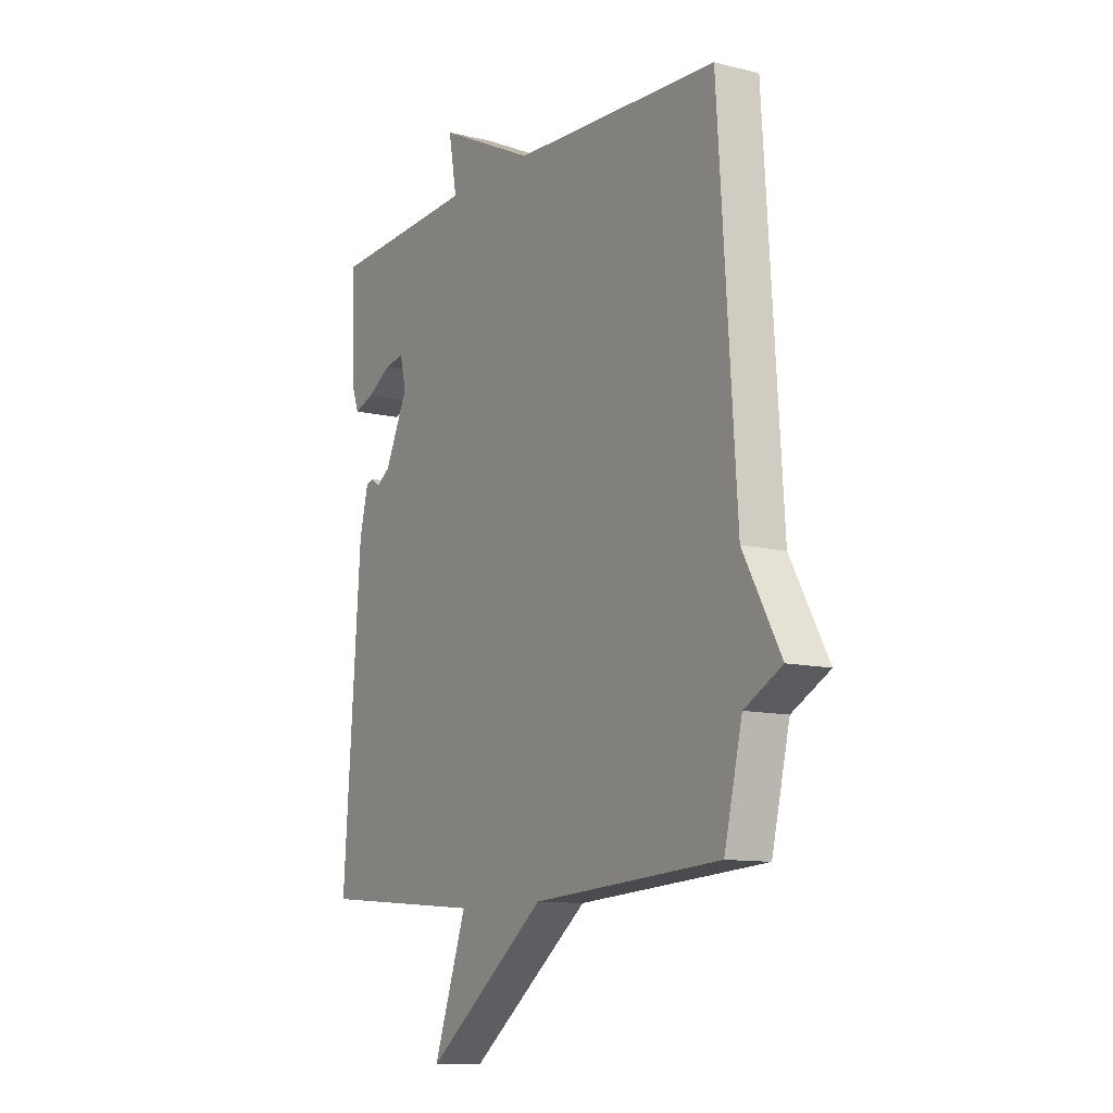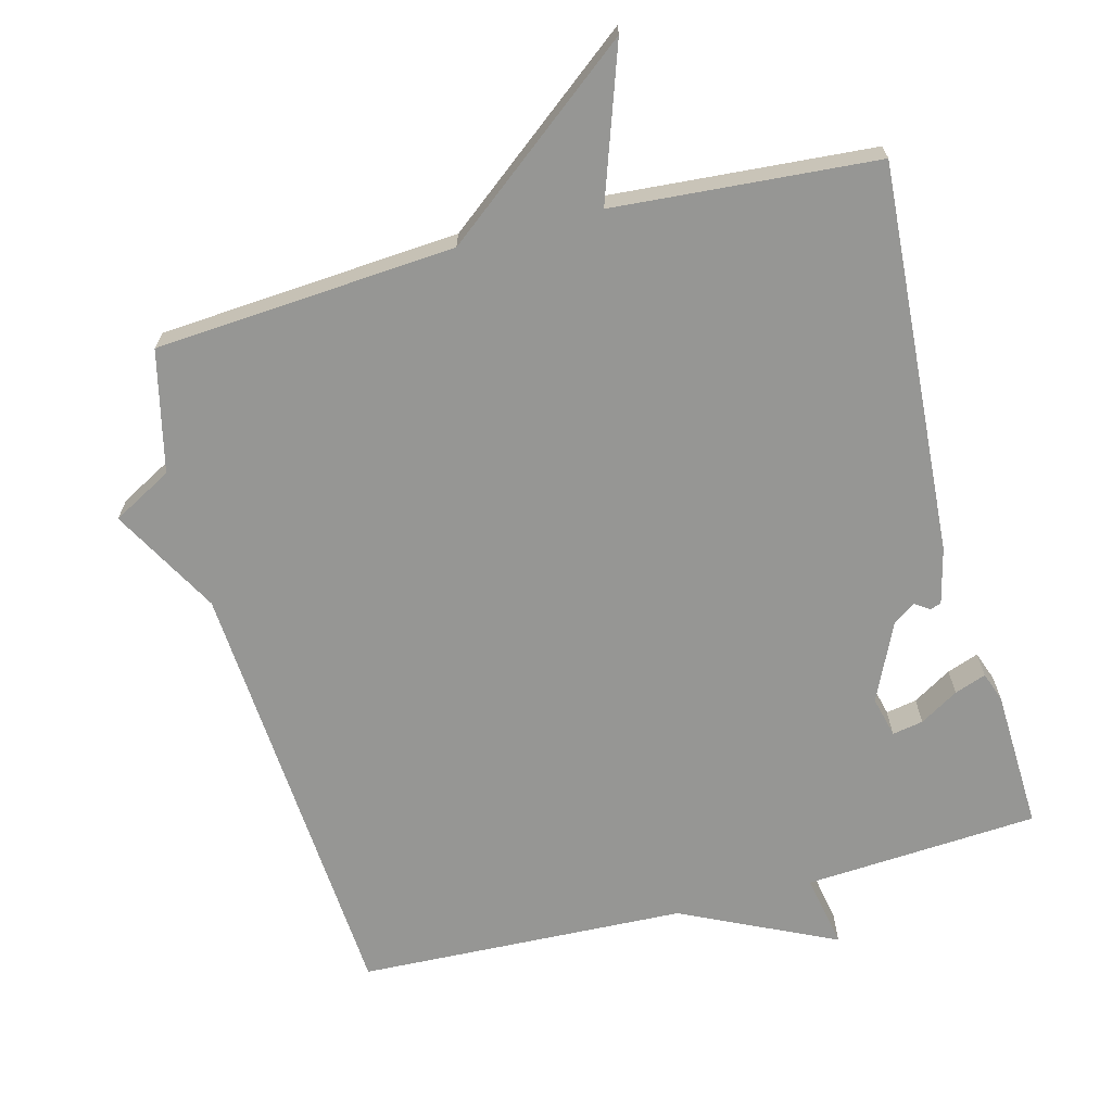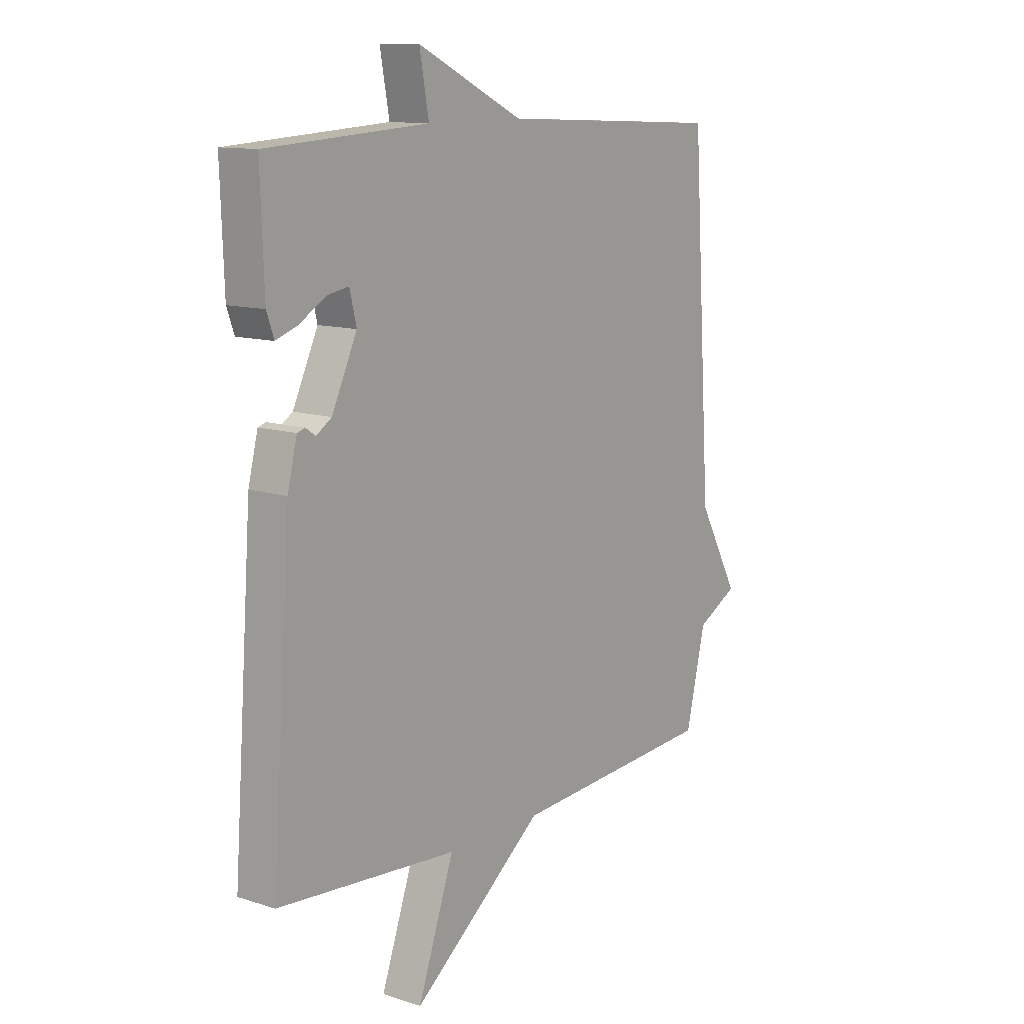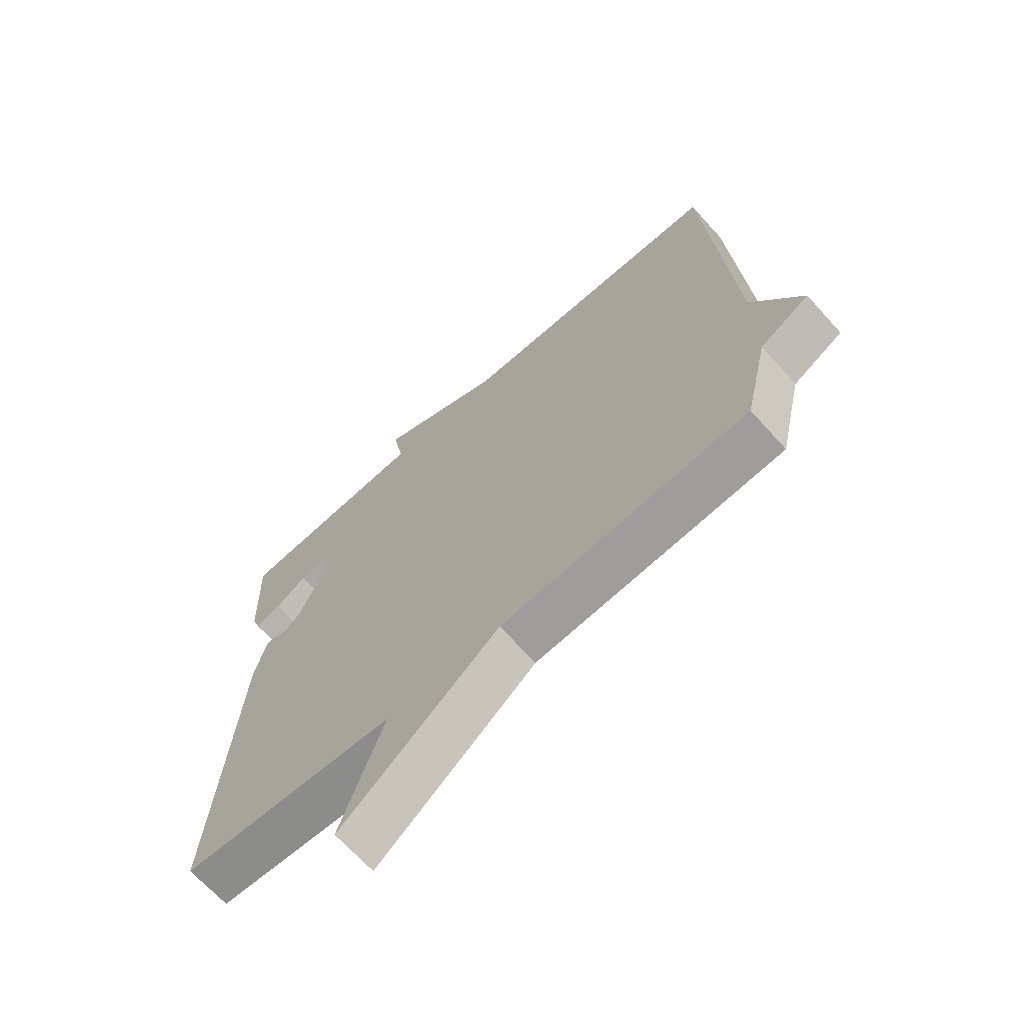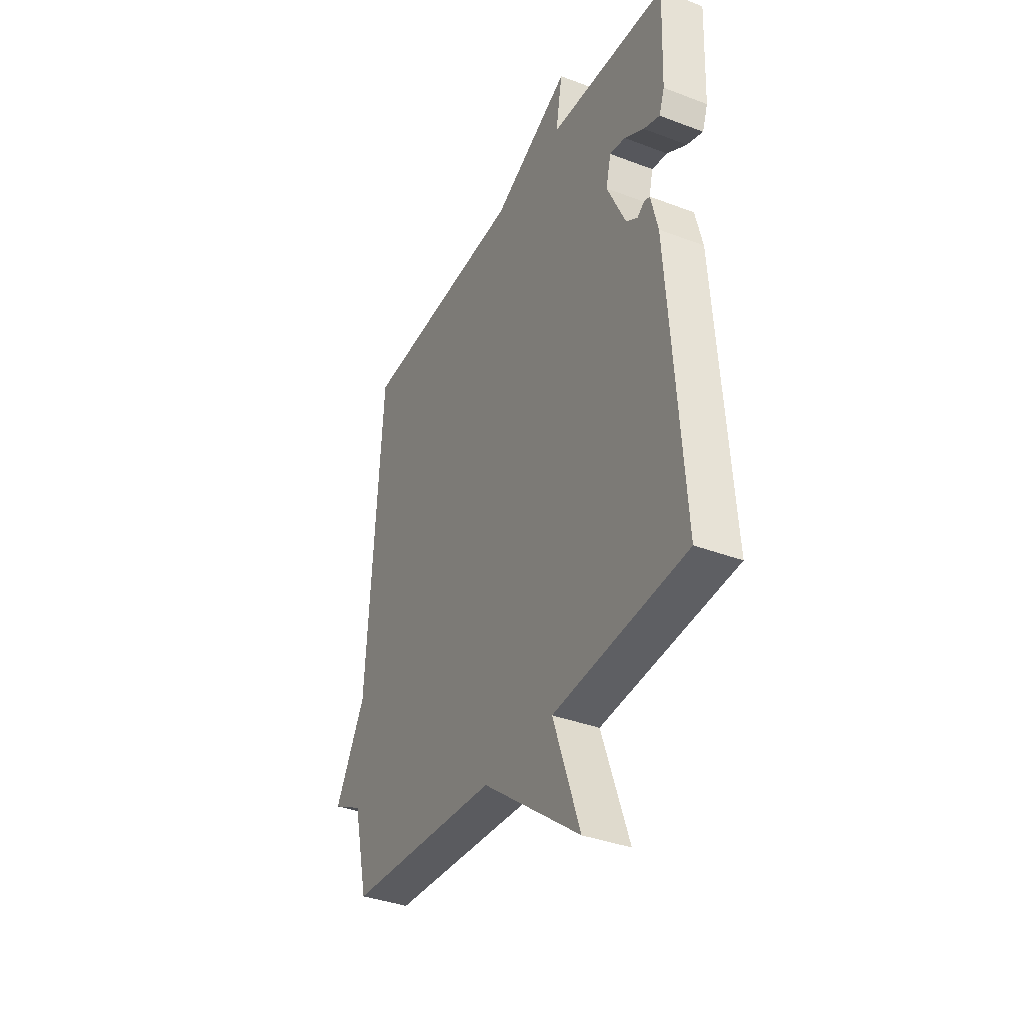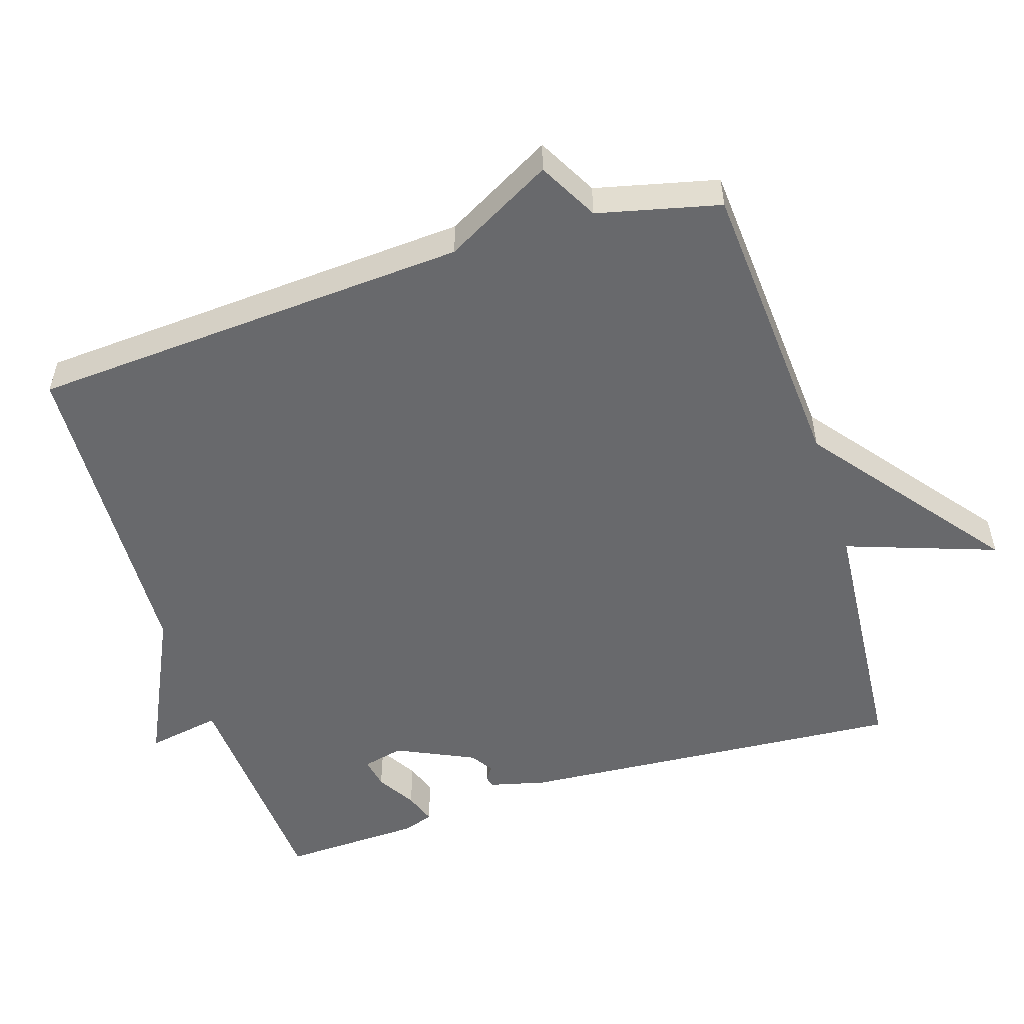
<metadata>
{"format":"obj","ext":"obj","renderer":"f3d","projection":"perspective","resolution":1024,"background":"white","views":[{"elev":-10.9,"azim":58.5,"up":"+Z"},{"elev":-67.7,"azim":-165.1,"up":"+Y"},{"elev":11.9,"azim":-52.5,"up":"+Z"},{"elev":-67.7,"azim":42.1,"up":"+Z"},{"elev":-36.9,"azim":-116.1,"up":"+Z"},{"elev":-52.8,"azim":107.6,"up":"+Y"}]}
</metadata>
<code>
v 0.5 0.07 -0.5
v 0.073 0.07 -0.53
v -0.202 0.07 -0.744
v -0.127 0.07 -0.53
v -0.5 0.07 -0.5
v -0.46 0.07 0.054
v -0.44 0.07 0.134
v -0.424 0.07 0.139
v -0.404 0.07 0.125
v -0.372 0.07 0.146
v -0.32 0.07 0.257
v -0.334 0.07 0.315
v -0.378 0.07 0.307
v -0.433 0.07 0.274
v -0.478 0.07 0.258
v -0.493 0.07 0.3
v -0.5 0.07 0.5
v -0.167 0.07 0.521
v -0.186 0.07 0.626
v 0.033 0.07 0.521
v 0.5 0.07 0.5
v 0.541 0.07 -0.127
v 0.626 0.07 -0.281
v 0.541 0.07 -0.327
v 0.5 0 -0.5
v 0.073 0 -0.53
v -0.202 0 -0.744
v -0.127 0 -0.53
v -0.5 0 -0.5
v -0.46 0 0.054
v -0.44 0 0.134
v -0.424 0 0.139
v -0.404 0 0.125
v -0.372 0 0.146
v -0.32 0 0.257
v -0.334 0 0.315
v -0.378 0 0.307
v -0.433 0 0.274
v -0.478 0 0.258
v -0.493 0 0.3
v -0.5 0 0.5
v -0.167 0 0.521
v -0.186 0 0.626
v 0.033 0 0.521
v 0.5 0 0.5
v 0.541 0 -0.127
v 0.626 0 -0.281
v 0.541 0 -0.327
f 22 23 24
f 24 1 2
f 22 24 2
f 21 22 2
f 20 21 2
f 18 19 20 2
f 16 17 18
f 15 16 18
f 14 15 18
f 13 14 18
f 12 13 18
f 11 12 18 2
f 10 11 2
f 9 10 2
f 8 9 2
f 7 8 2
f 6 7 2
f 5 6 2
f 4 5 2
f 2 3 4
f 48 47 46
f 26 25 48
f 26 48 46
f 26 46 45
f 26 45 44
f 26 44 43 42
f 42 41 40
f 42 40 39
f 42 39 38
f 42 38 37
f 42 37 36
f 26 42 36 35
f 26 35 34
f 26 34 33
f 26 33 32
f 26 32 31
f 26 31 30
f 26 30 29
f 26 29 28
f 28 27 26
f 1 25 26 2
f 2 26 27 3
f 3 27 28 4
f 4 28 29 5
f 5 29 30 6
f 6 30 31 7
f 7 31 32 8
f 8 32 33 9
f 9 33 34 10
f 10 34 35 11
f 11 35 36 12
f 12 36 37 13
f 13 37 38 14
f 14 38 39 15
f 15 39 40 16
f 16 40 41 17
f 17 41 42 18
f 18 42 43 19
f 19 43 44 20
f 20 44 45 21
f 21 45 46 22
f 22 46 47 23
f 23 47 48 24
f 24 48 25 1

</code>
